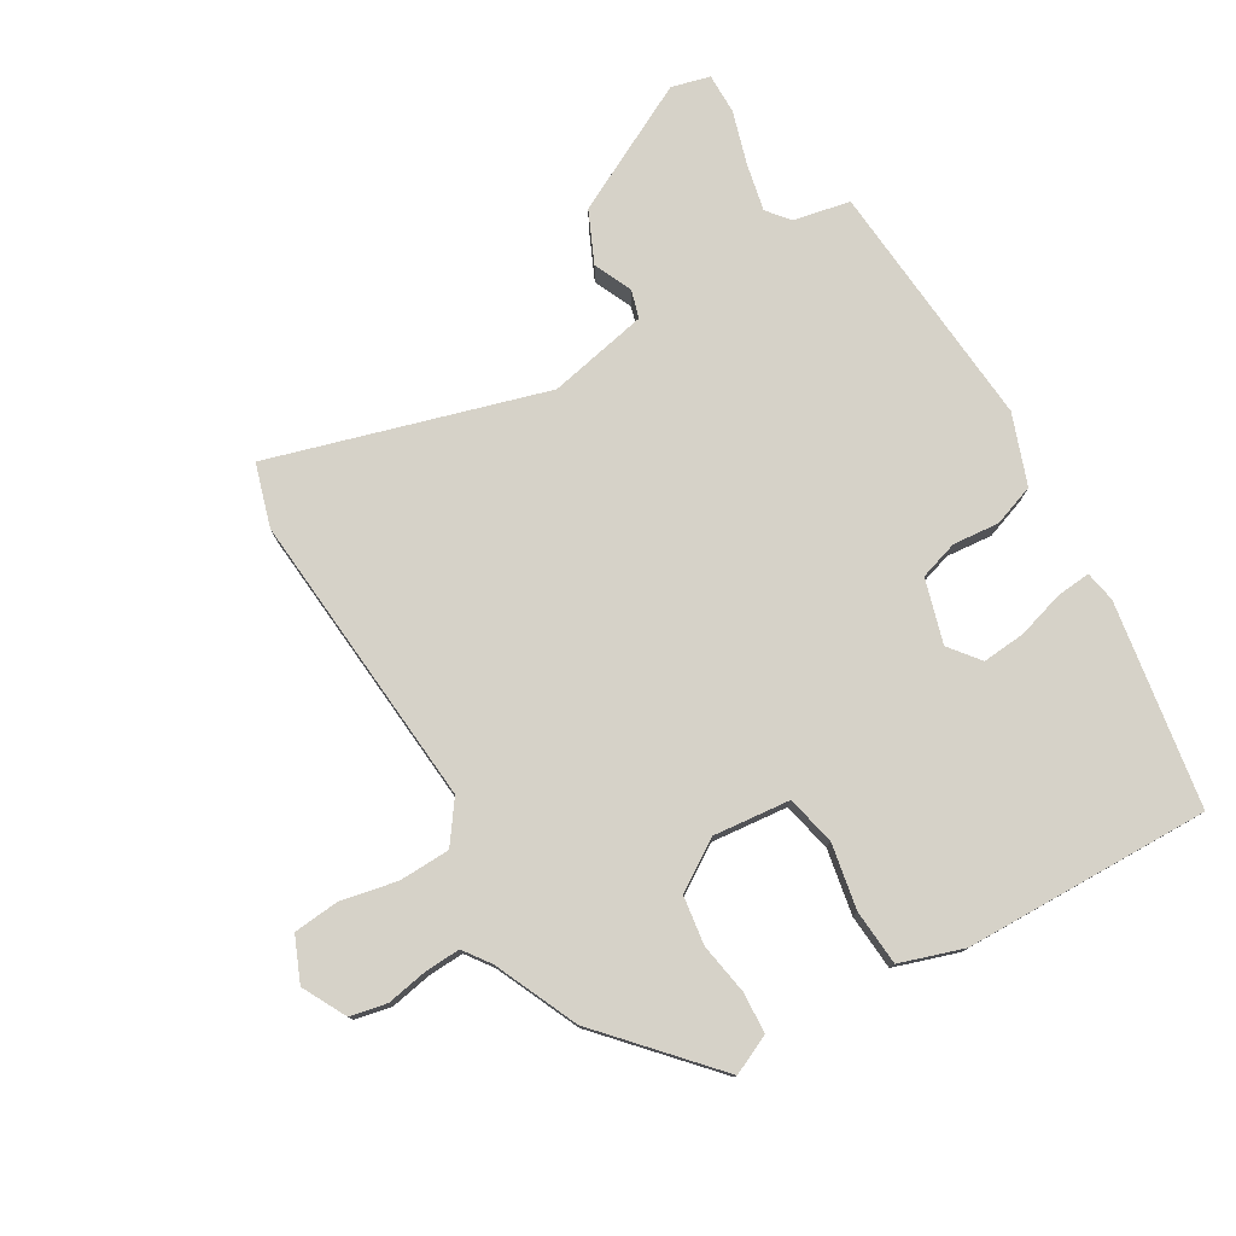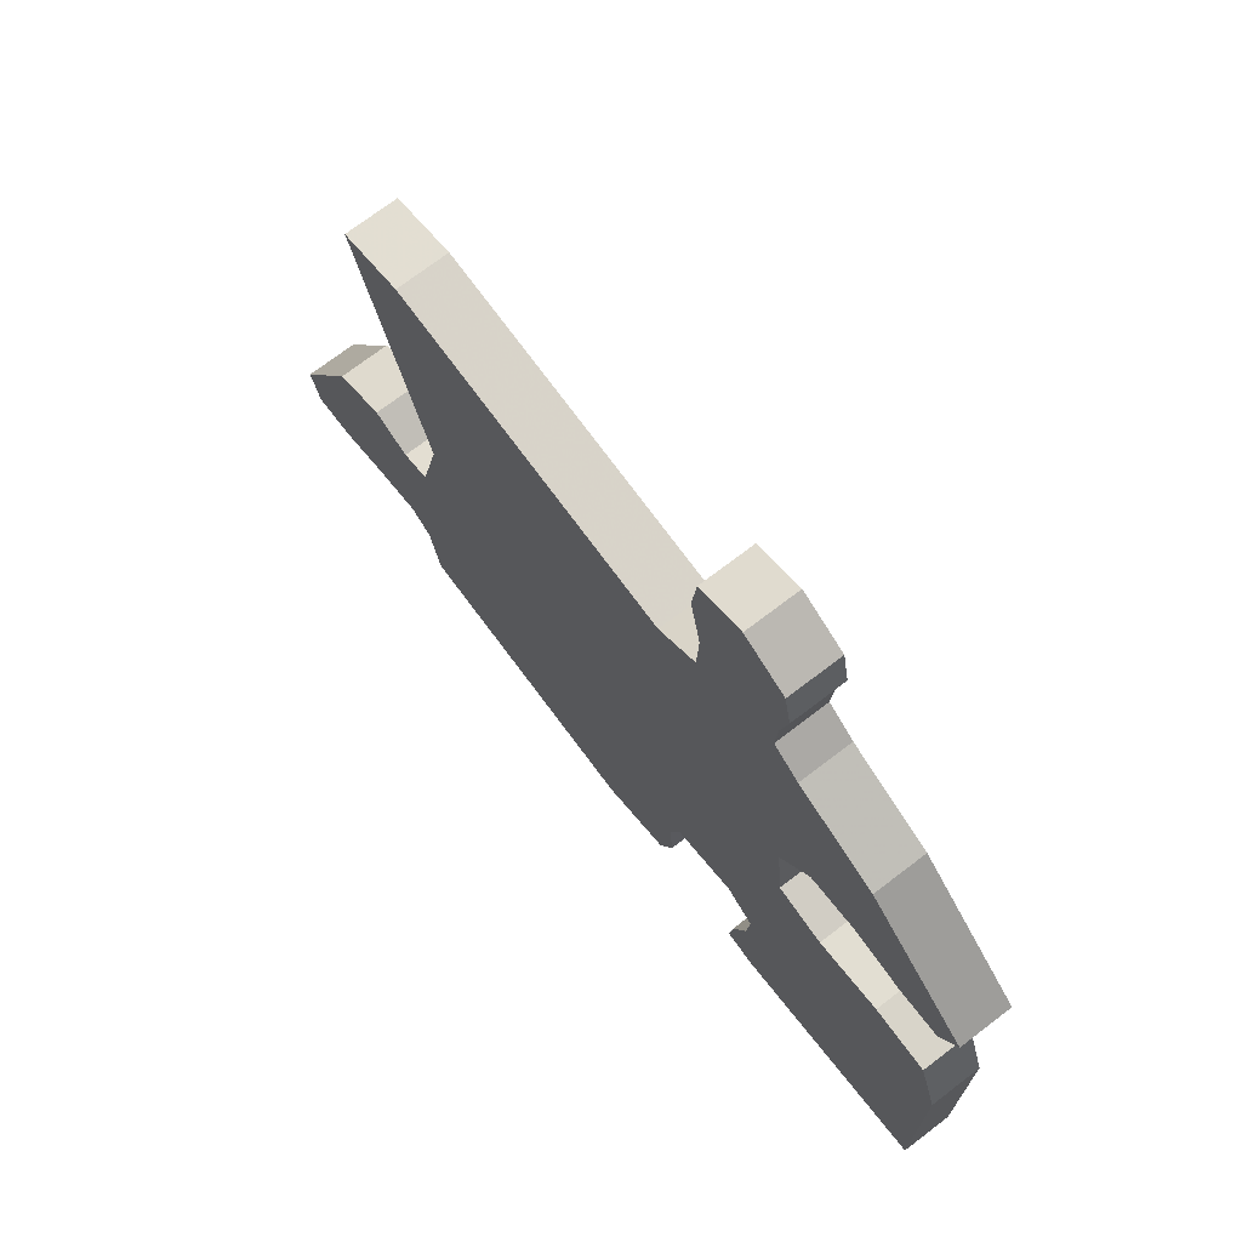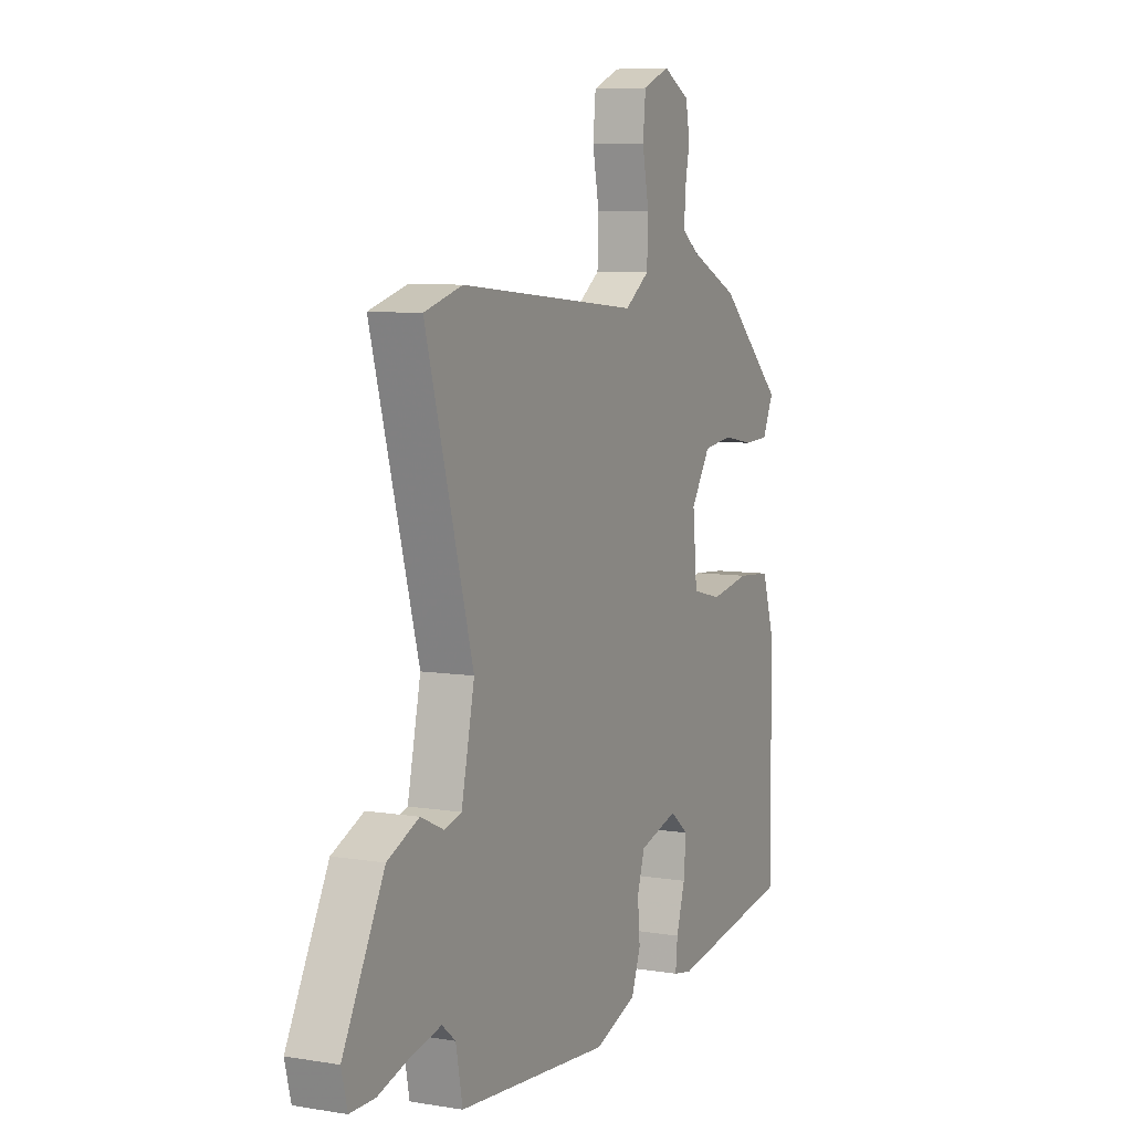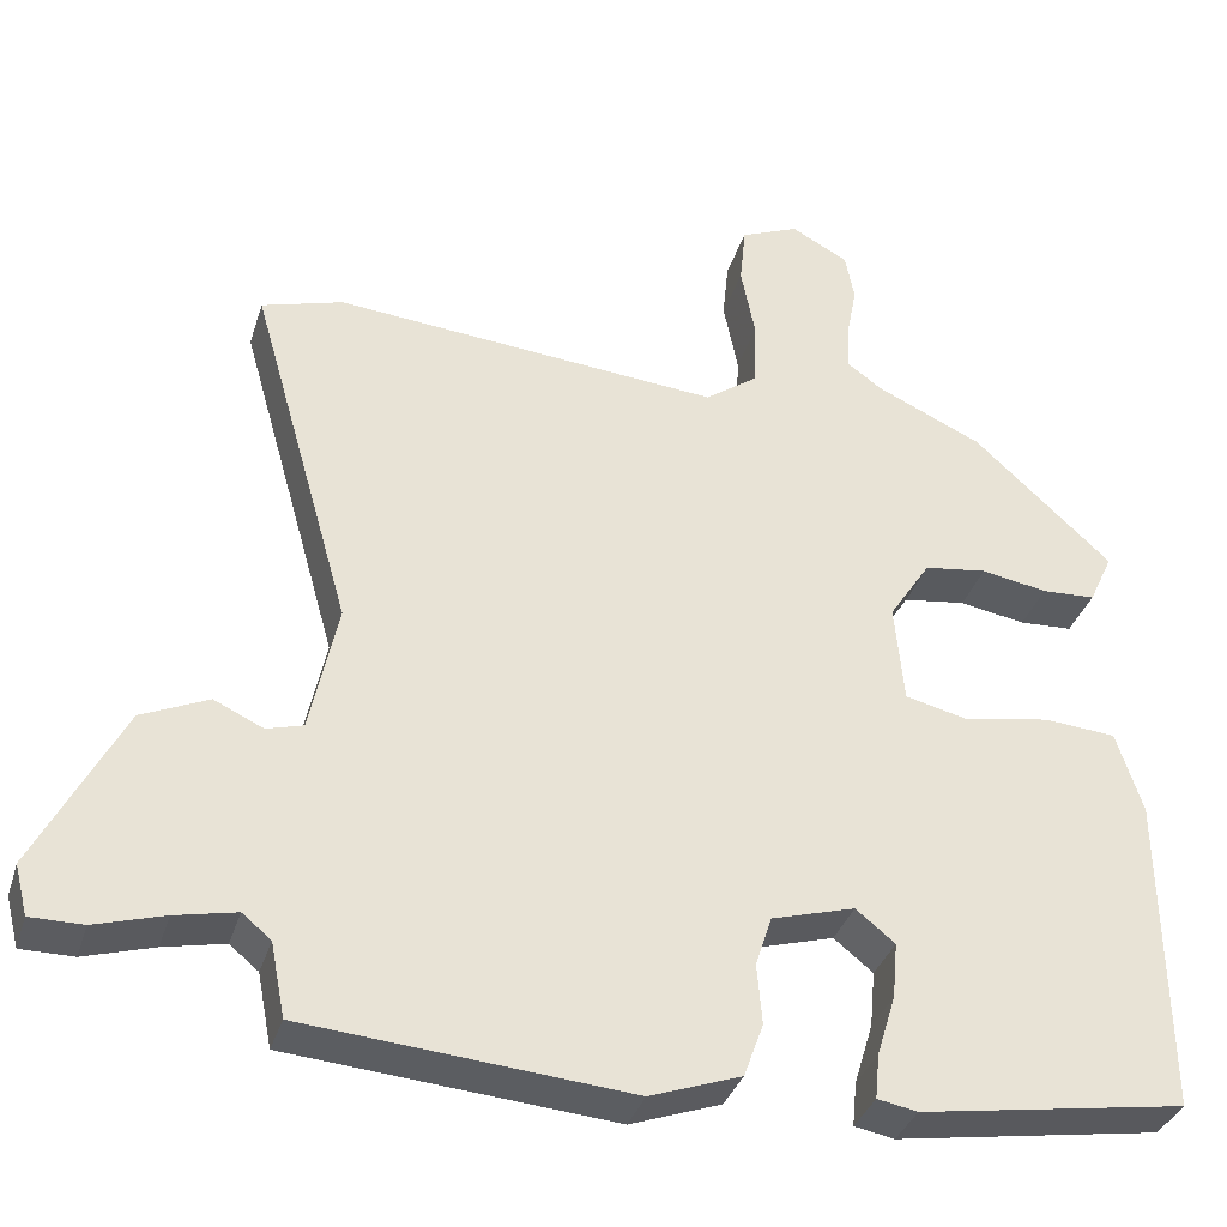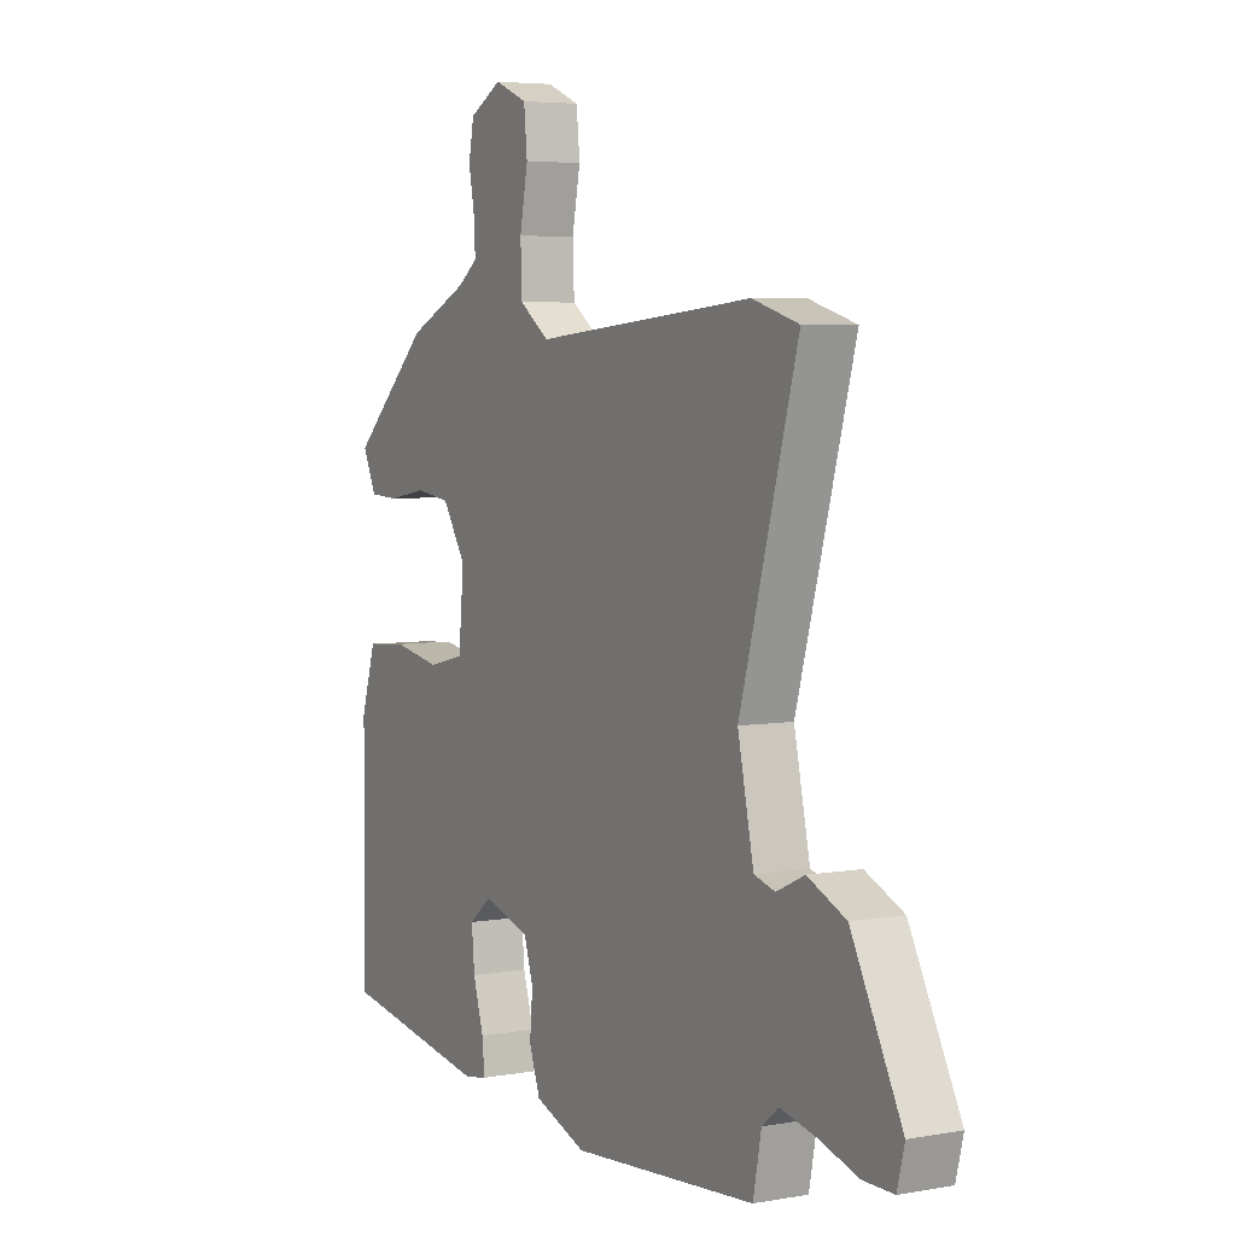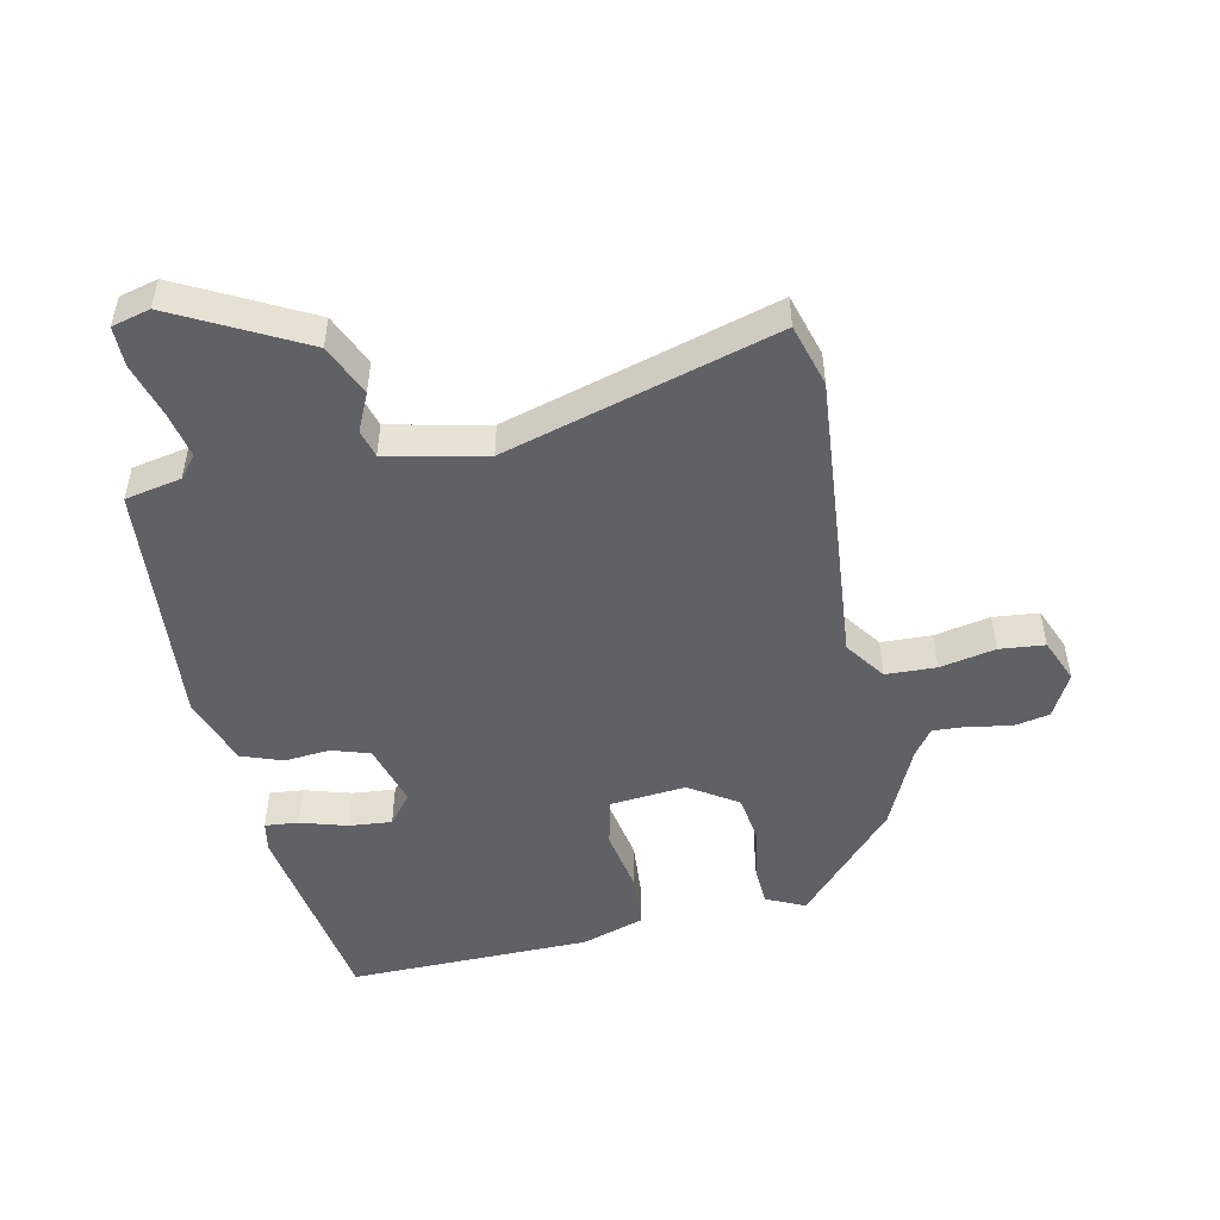
<metadata>
{"format":"obj","ext":"obj","renderer":"f3d","projection":"perspective","resolution":1024,"background":"white","views":[{"elev":77.5,"azim":60.0,"up":"+Y"},{"elev":72.7,"azim":52.7,"up":"+Z"},{"elev":7.4,"azim":-64.9,"up":"+Z"},{"elev":-34.9,"azim":-16.4,"up":"+Z"},{"elev":5.1,"azim":-119.0,"up":"+Z"},{"elev":-49.7,"azim":-77.9,"up":"+Y"}]}
</metadata>
<code>
v 0.321 0.07 0.472
v 0.484 0.07 0.322
v 0.456 0.07 0.262
v 0.393 0.07 0.259
v 0.315 0.07 0.273
v 0.241 0.07 0.263
v 0.192 0.07 0.188
v 0.203 0.07 0.071
v 0.278 0.07 0.053
v 0.378 0.07 0.071
v 0.463 0.07 0.064
v 0.494 0.07 -0.033
v 0.498 0.07 -0.409
v 0.185 0.07 -0.458
v 0.138 0.07 -0.449
v 0.143 0.07 -0.397
v 0.165 0.07 -0.325
v 0.171 0.07 -0.259
v 0.125 0.07 -0.222
v 0.027 0.07 -0.25
v 0.008 0.07 -0.309
v 0.014 0.07 -0.38
v -0.009 0.07 -0.443
v -0.116 0.07 -0.481
v -0.498 0.07 -0.448
v -0.515 0.07 -0.361
v -0.549 0.07 -0.333
v -0.621 0.07 -0.348
v -0.703 0.07 -0.372
v -0.765 0.07 -0.372
v -0.78 0.07 -0.313
v -0.677 0.07 -0.116
v -0.598 0.07 -0.081
v -0.54 0.07 -0.108
v -0.497 0.07 -0.096
v -0.464 0.07 0.057
v -0.583 0.07 0.476
v -0.487 0.07 0.504
v -0.032 0.07 0.463
v 0.03 0.07 0.507
v 0.033 0.07 0.585
v 0.016 0.07 0.671
v 0.023 0.07 0.741
v 0.091 0.07 0.769
v 0.158 0.07 0.733
v 0.169 0.07 0.677
v 0.157 0.07 0.614
v 0.154 0.07 0.56
v 0.195 0.07 0.53
v 0.321 0 0.472
v 0.484 0 0.322
v 0.456 0 0.262
v 0.393 0 0.259
v 0.315 0 0.273
v 0.241 0 0.263
v 0.192 0 0.188
v 0.203 0 0.071
v 0.278 0 0.053
v 0.378 0 0.071
v 0.463 0 0.064
v 0.494 0 -0.033
v 0.498 0 -0.409
v 0.185 0 -0.458
v 0.138 0 -0.449
v 0.143 0 -0.397
v 0.165 0 -0.325
v 0.171 0 -0.259
v 0.125 0 -0.222
v 0.027 0 -0.25
v 0.008 0 -0.309
v 0.014 0 -0.38
v -0.009 0 -0.443
v -0.116 0 -0.481
v -0.498 0 -0.448
v -0.515 0 -0.361
v -0.549 0 -0.333
v -0.621 0 -0.348
v -0.703 0 -0.372
v -0.765 0 -0.372
v -0.78 0 -0.313
v -0.677 0 -0.116
v -0.598 0 -0.081
v -0.54 0 -0.108
v -0.497 0 -0.096
v -0.464 0 0.057
v -0.583 0 0.476
v -0.487 0 0.504
v -0.032 0 0.463
v 0.03 0 0.507
v 0.033 0 0.585
v 0.016 0 0.671
v 0.023 0 0.741
v 0.091 0 0.769
v 0.158 0 0.733
v 0.169 0 0.677
v 0.157 0 0.614
v 0.154 0 0.56
v 0.195 0 0.53
f 44 45 46 47
f 44 47 48
f 41 42 43 44
f 40 41 44 48
f 39 40 48 49
f 36 37 38 39
f 35 36 39 49
f 31 32 33 34
f 31 34 35
f 28 29 30 31
f 27 28 31 35
f 26 27 35 49
f 21 22 23 24
f 20 21 24 25
f 14 15 16 17
f 14 17 18
f 13 14 18
f 12 13 18 19
f 9 10 11 12
f 8 9 12 19
f 2 3 4 5
f 2 5 6
f 1 2 6
f 49 1 6 7
f 20 25 26 49
f 7 8 19 20
f 7 20 49
f 96 95 94 93
f 97 96 93
f 93 92 91 90
f 97 93 90 89
f 98 97 89 88
f 88 87 86 85
f 98 88 85 84
f 83 82 81 80
f 84 83 80
f 80 79 78 77
f 84 80 77 76
f 98 84 76 75
f 73 72 71 70
f 74 73 70 69
f 66 65 64 63
f 67 66 63
f 67 63 62
f 68 67 62 61
f 61 60 59 58
f 68 61 58 57
f 54 53 52 51
f 55 54 51
f 55 51 50
f 56 55 50 98
f 98 75 74 69
f 69 68 57 56
f 98 69 56
f 1 50 51 2
f 2 51 52 3
f 3 52 53 4
f 4 53 54 5
f 5 54 55 6
f 6 55 56 7
f 7 56 57 8
f 8 57 58 9
f 9 58 59 10
f 10 59 60 11
f 11 60 61 12
f 12 61 62 13
f 13 62 63 14
f 14 63 64 15
f 15 64 65 16
f 16 65 66 17
f 17 66 67 18
f 18 67 68 19
f 19 68 69 20
f 20 69 70 21
f 21 70 71 22
f 22 71 72 23
f 23 72 73 24
f 24 73 74 25
f 25 74 75 26
f 26 75 76 27
f 27 76 77 28
f 28 77 78 29
f 29 78 79 30
f 30 79 80 31
f 31 80 81 32
f 32 81 82 33
f 33 82 83 34
f 34 83 84 35
f 35 84 85 36
f 36 85 86 37
f 37 86 87 38
f 38 87 88 39
f 39 88 89 40
f 40 89 90 41
f 41 90 91 42
f 42 91 92 43
f 43 92 93 44
f 44 93 94 45
f 45 94 95 46
f 46 95 96 47
f 47 96 97 48
f 48 97 98 49
f 49 98 50 1

</code>
